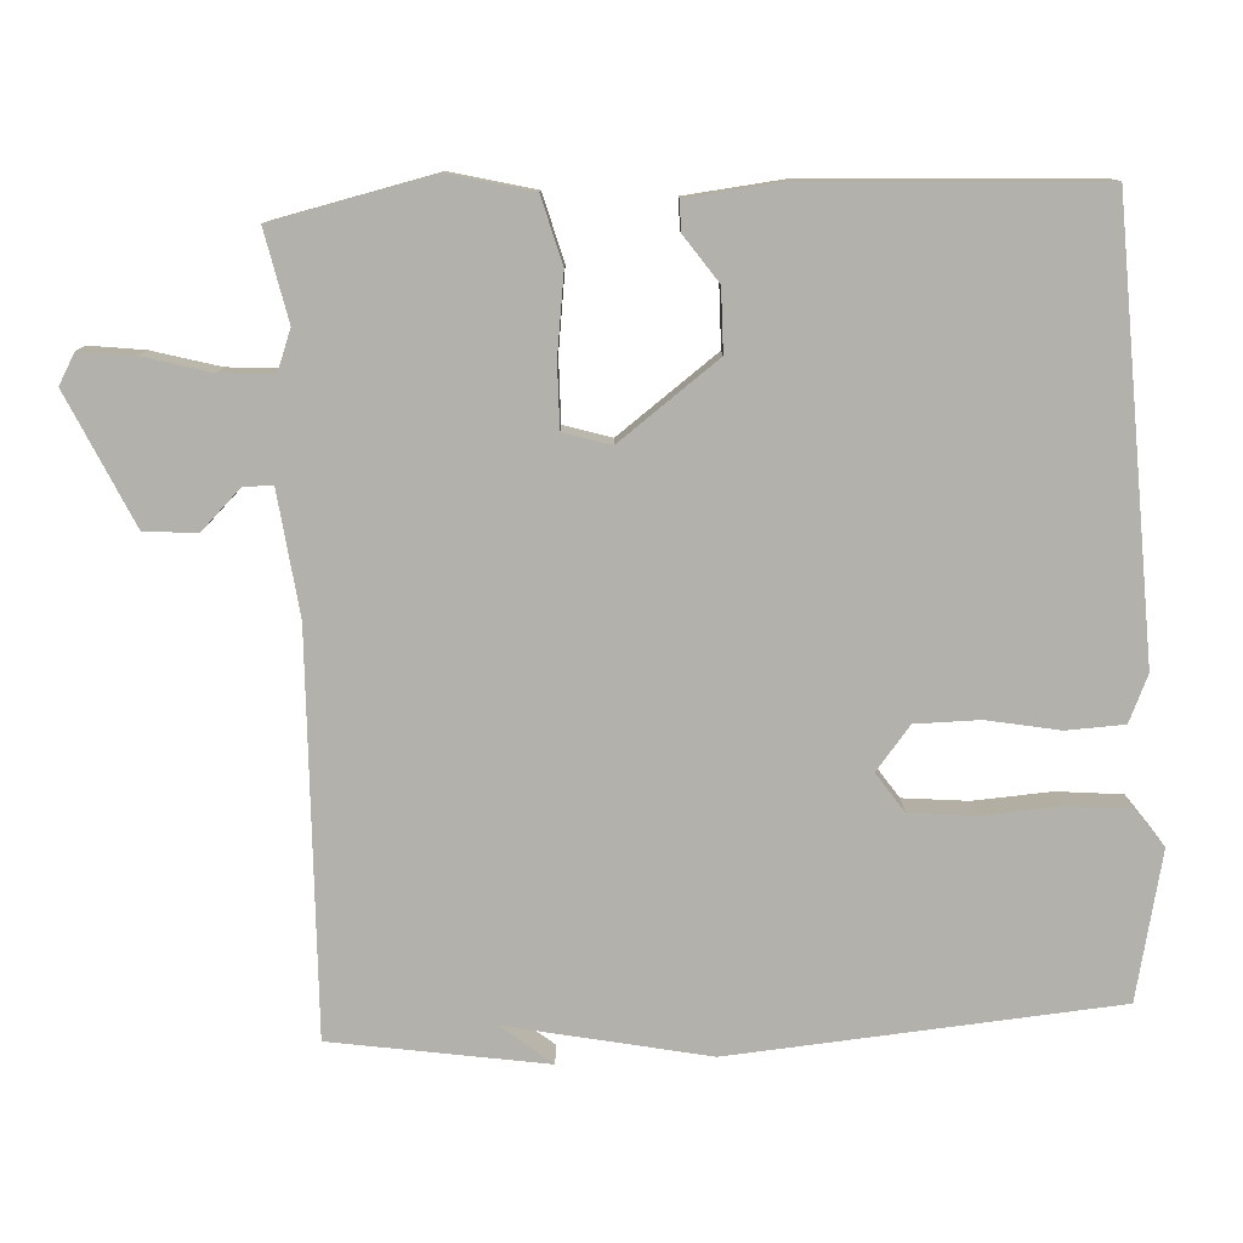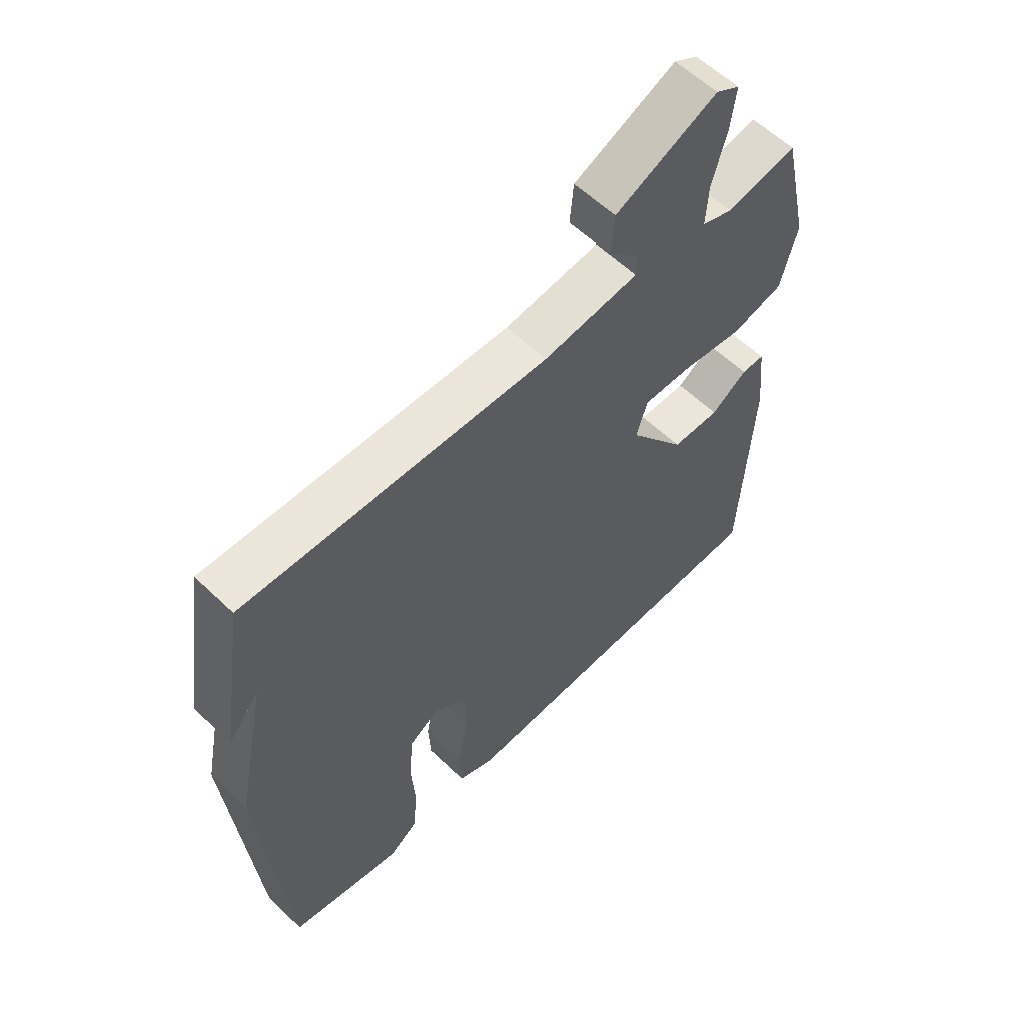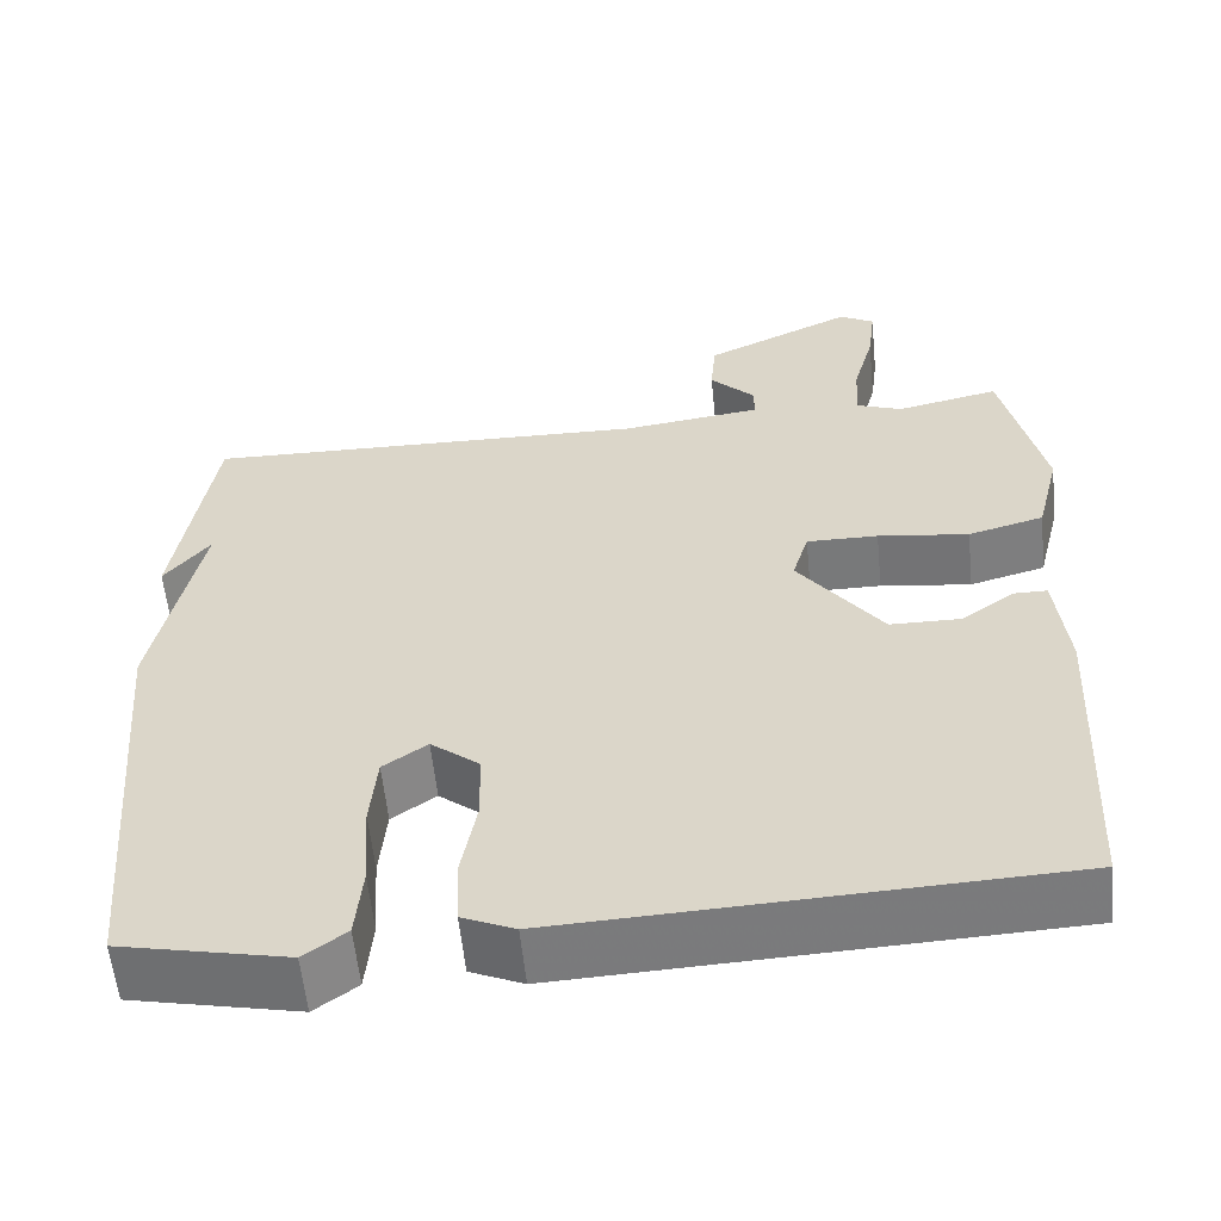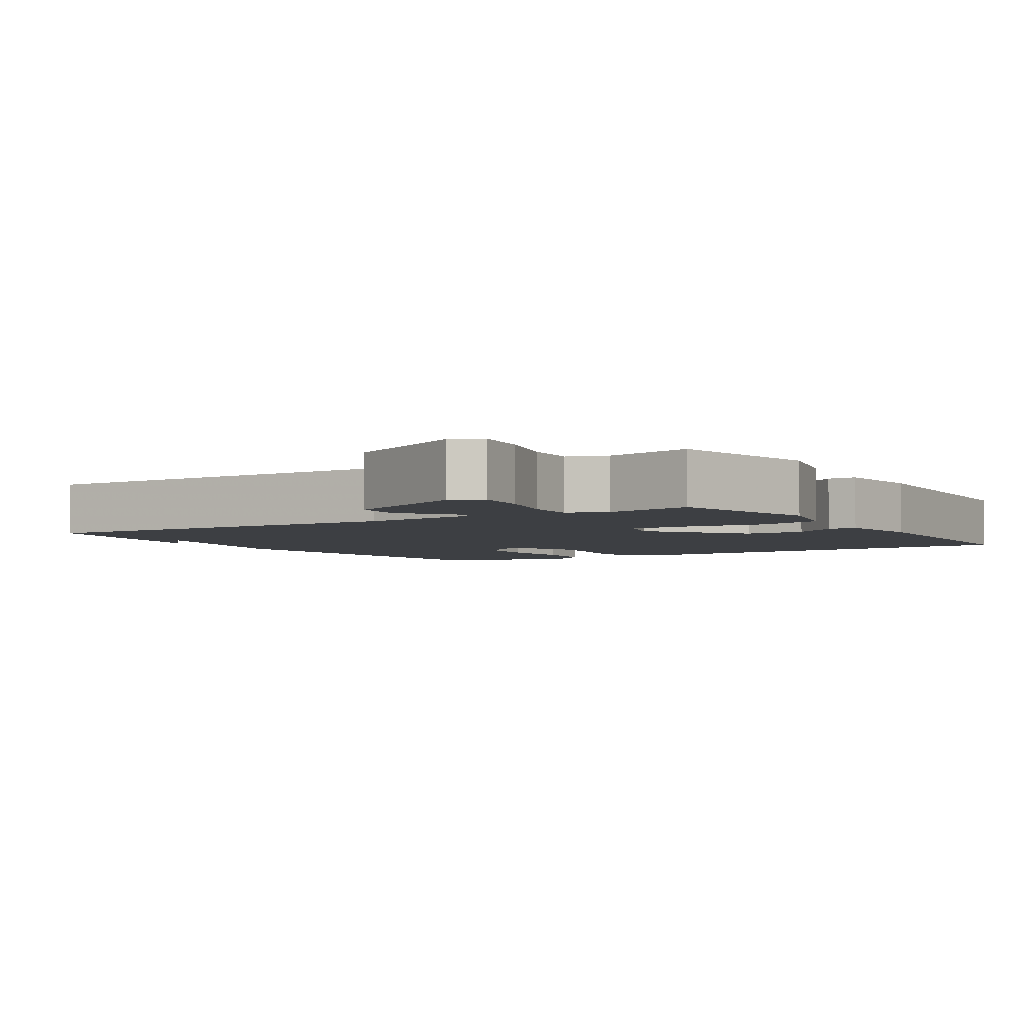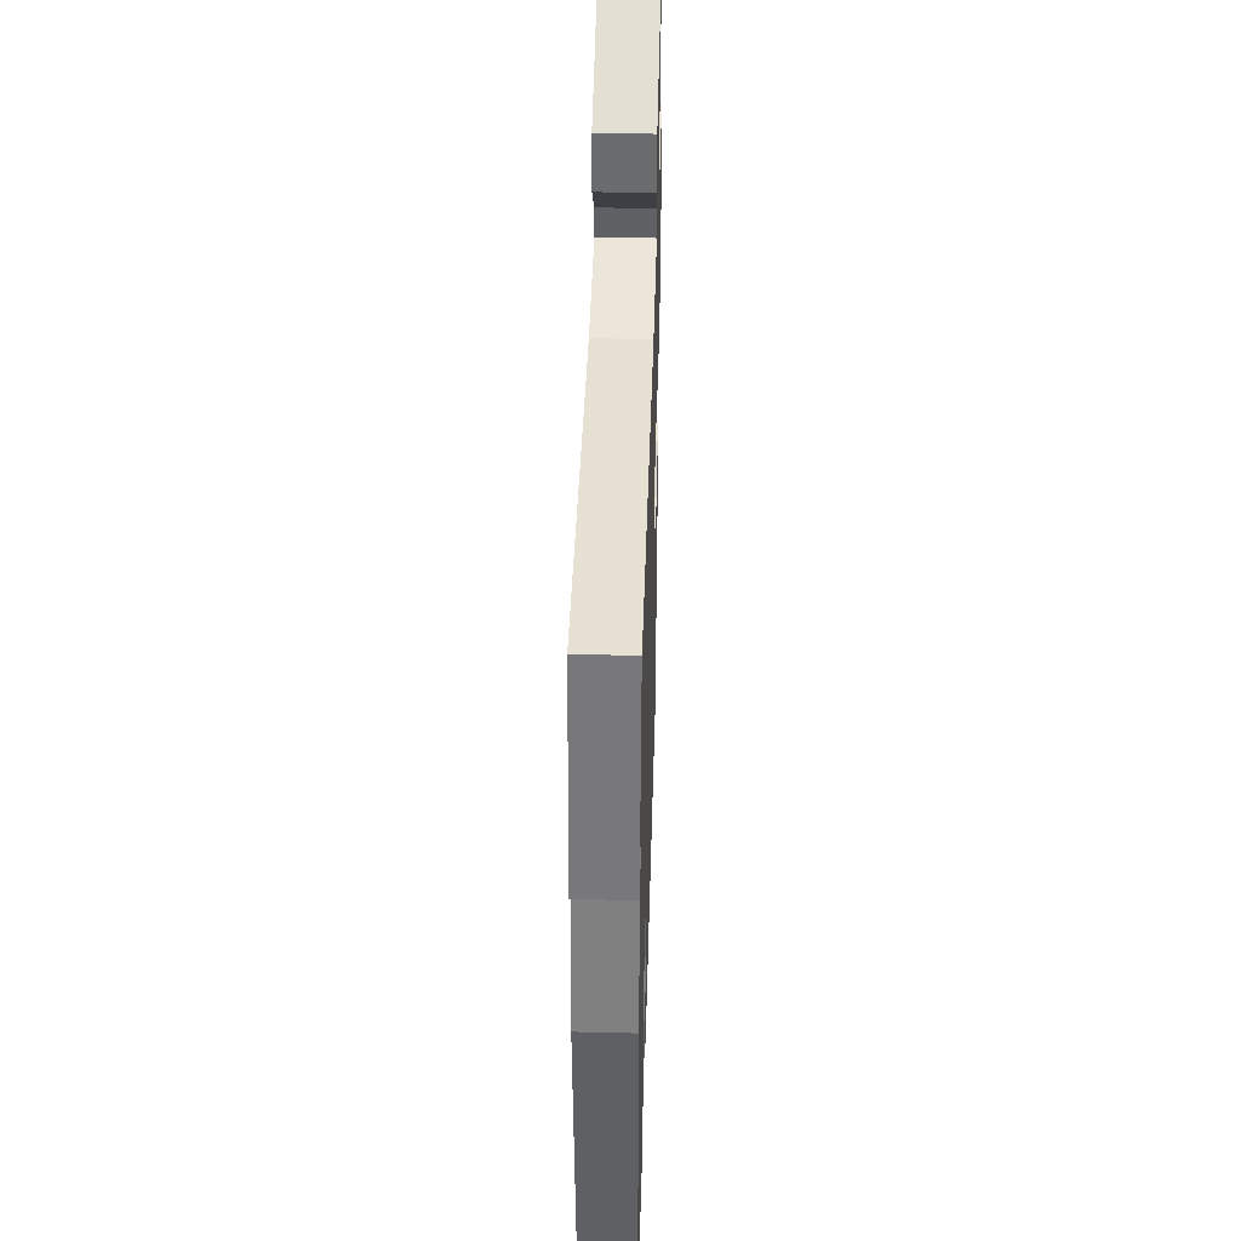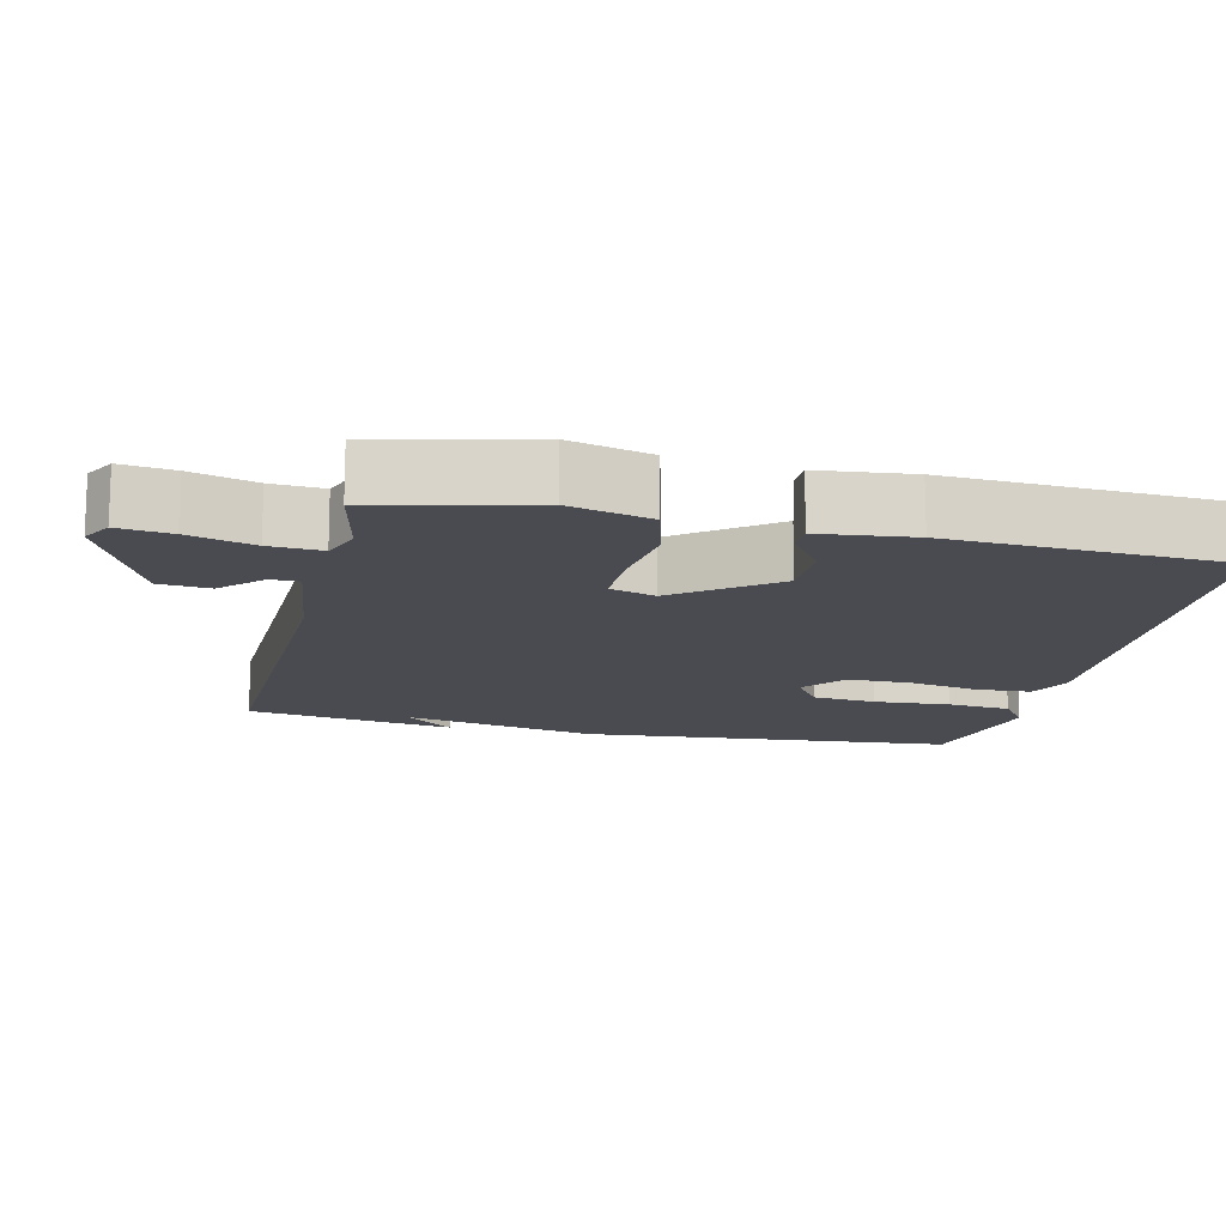
<metadata>
{"format":"obj","ext":"obj","renderer":"f3d","projection":"perspective","resolution":1024,"background":"white","views":[{"elev":-78.9,"azim":92.8,"up":"+Y"},{"elev":58.5,"azim":-45.3,"up":"+Z"},{"elev":-57.8,"azim":5.7,"up":"+Z"},{"elev":-3.9,"azim":32.3,"up":"+Y"},{"elev":41.1,"azim":-88.3,"up":"+Z"},{"elev":-14.5,"azim":77.0,"up":"+Y"}]}
</metadata>
<code>
v -0.5 0.07 -0.5
v -0.544 0.07 0.014
v -0.49 0.07 0.281
v -0.544 0.07 0.214
v -0.5 0.07 0.5
v 0.028 0.07 0.486
v 0.193 0.07 0.507
v 0.193 0.07 0.546
v 0.14 0.07 0.6
v 0.146 0.07 0.67
v 0.322 0.07 0.752
v 0.363 0.07 0.729
v 0.354 0.07 0.656
v 0.329 0.07 0.566
v 0.325 0.07 0.494
v 0.379 0.07 0.474
v 0.5 0.07 0.5
v 0.548 0.07 0.287
v 0.52 0.07 0.175
v 0.431 0.07 0.151
v 0.324 0.07 0.165
v 0.24 0.07 0.166
v 0.221 0.07 0.103
v 0.32 0.07 -0.03
v 0.403 0.07 -0.031
v 0.465 0.07 0.013
v 0.505 0.07 0.013
v 0.519 0.07 -0.116
v 0.5 0.07 -0.5
v -0.085 0.07 -0.525
v -0.147 0.07 -0.498
v -0.151 0.07 -0.421
v -0.133 0.07 -0.324
v -0.134 0.07 -0.238
v -0.192 0.07 -0.192
v -0.244 0.07 -0.228
v -0.252 0.07 -0.315
v -0.245 0.07 -0.419
v -0.253 0.07 -0.506
v -0.303 0.07 -0.542
v -0.5 0 -0.5
v -0.544 0 0.014
v -0.49 0 0.281
v -0.544 0 0.214
v -0.5 0 0.5
v 0.028 0 0.486
v 0.193 0 0.507
v 0.193 0 0.546
v 0.14 0 0.6
v 0.146 0 0.67
v 0.322 0 0.752
v 0.363 0 0.729
v 0.354 0 0.656
v 0.329 0 0.566
v 0.325 0 0.494
v 0.379 0 0.474
v 0.5 0 0.5
v 0.548 0 0.287
v 0.52 0 0.175
v 0.431 0 0.151
v 0.324 0 0.165
v 0.24 0 0.166
v 0.221 0 0.103
v 0.32 0 -0.03
v 0.403 0 -0.031
v 0.465 0 0.013
v 0.505 0 0.013
v 0.519 0 -0.116
v 0.5 0 -0.5
v -0.085 0 -0.525
v -0.147 0 -0.498
v -0.151 0 -0.421
v -0.133 0 -0.324
v -0.134 0 -0.238
v -0.192 0 -0.192
v -0.244 0 -0.228
v -0.252 0 -0.315
v -0.245 0 -0.419
v -0.253 0 -0.506
v -0.303 0 -0.542
f 1 2 3
f 40 1 3
f 39 40 3
f 38 39 3
f 37 38 3
f 36 37 3
f 35 36 3
f 34 35 3
f 31 32 33
f 30 31 33
f 29 30 33
f 28 29 33
f 27 28 33
f 25 26 27
f 25 27 33
f 24 25 33 34
f 19 20 21
f 18 19 21
f 17 18 21
f 16 17 21
f 15 16 21 22
f 14 15 22 23
f 12 13 14
f 11 12 14
f 10 11 14
f 9 10 14
f 8 9 14
f 7 8 14 23
f 3 4 5
f 34 3 5
f 24 34 5
f 23 24 5
f 6 7 23
f 5 6 23
f 43 42 41
f 43 41 80
f 43 80 79
f 43 79 78
f 43 78 77
f 43 77 76
f 43 76 75
f 43 75 74
f 73 72 71
f 73 71 70
f 73 70 69
f 73 69 68
f 73 68 67
f 67 66 65
f 73 67 65
f 74 73 65 64
f 61 60 59
f 61 59 58
f 61 58 57
f 61 57 56
f 62 61 56 55
f 63 62 55 54
f 54 53 52
f 54 52 51
f 54 51 50
f 54 50 49
f 54 49 48
f 63 54 48 47
f 45 44 43
f 45 43 74
f 45 74 64
f 45 64 63
f 63 47 46
f 63 46 45
f 1 41 42 2
f 2 42 43 3
f 3 43 44 4
f 4 44 45 5
f 5 45 46 6
f 6 46 47 7
f 7 47 48 8
f 8 48 49 9
f 9 49 50 10
f 10 50 51 11
f 11 51 52 12
f 12 52 53 13
f 13 53 54 14
f 14 54 55 15
f 15 55 56 16
f 16 56 57 17
f 17 57 58 18
f 18 58 59 19
f 19 59 60 20
f 20 60 61 21
f 21 61 62 22
f 22 62 63 23
f 23 63 64 24
f 24 64 65 25
f 25 65 66 26
f 26 66 67 27
f 27 67 68 28
f 28 68 69 29
f 29 69 70 30
f 30 70 71 31
f 31 71 72 32
f 32 72 73 33
f 33 73 74 34
f 34 74 75 35
f 35 75 76 36
f 36 76 77 37
f 37 77 78 38
f 38 78 79 39
f 39 79 80 40
f 40 80 41 1

</code>
